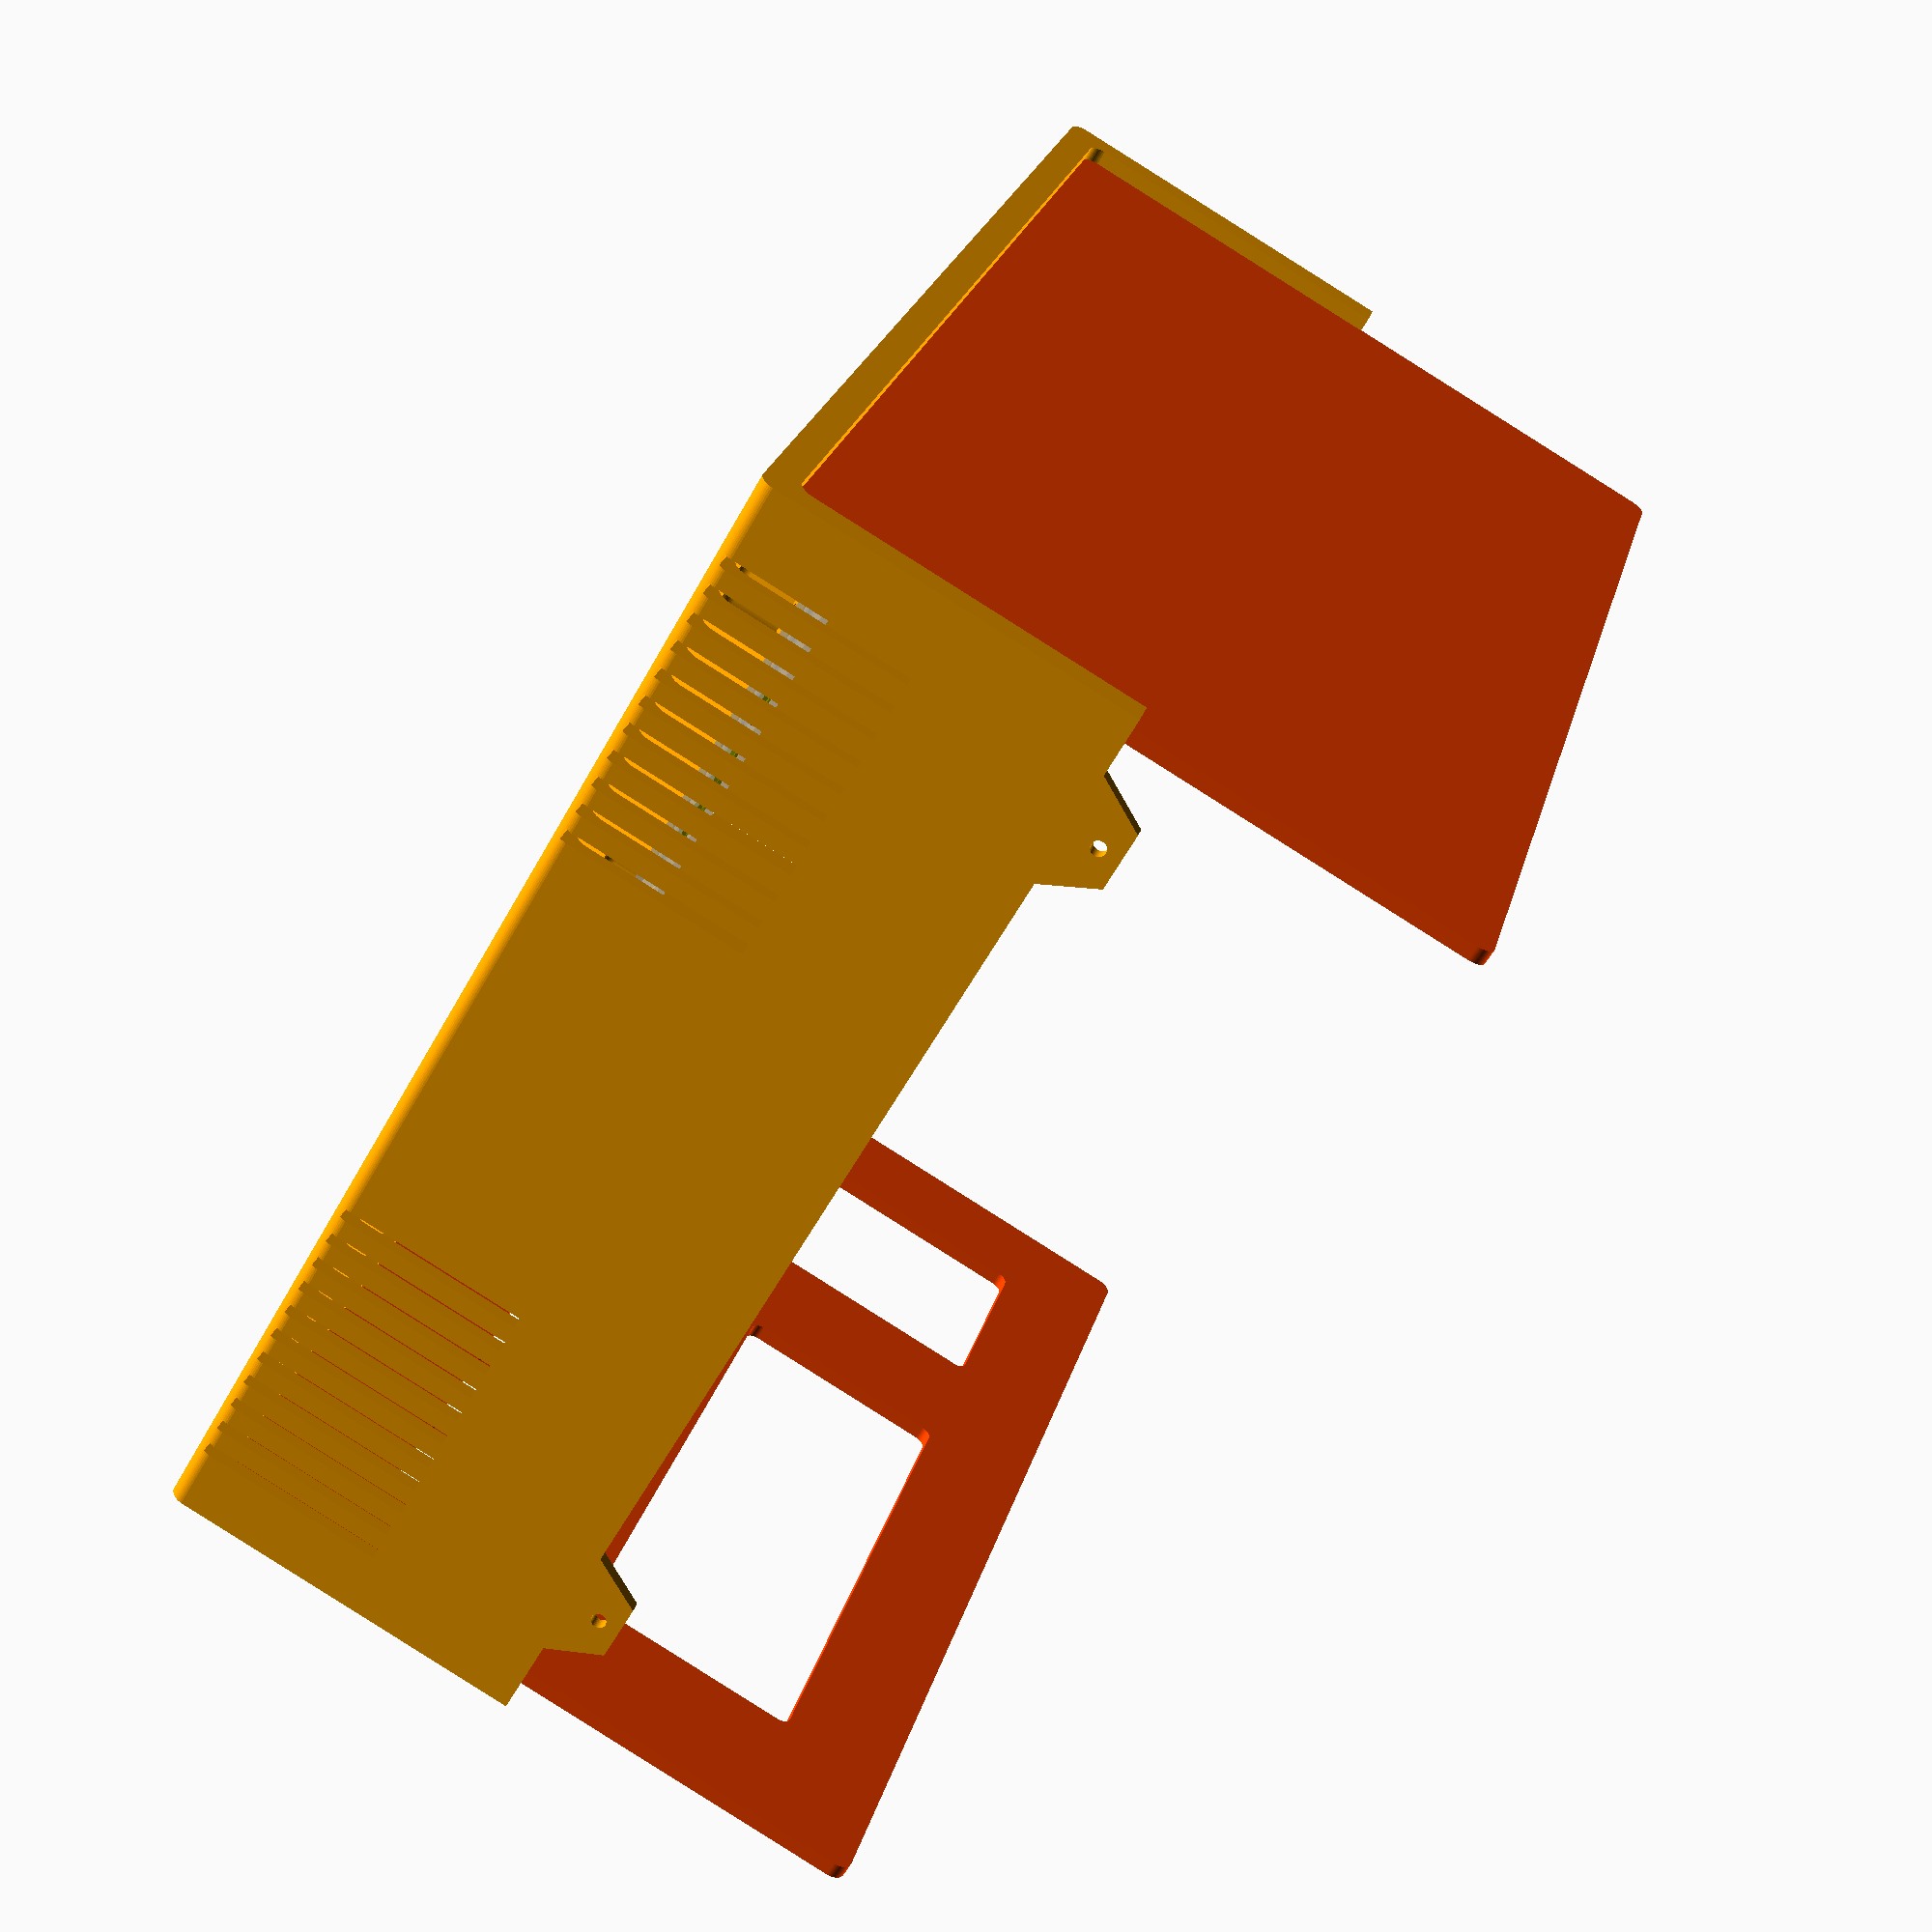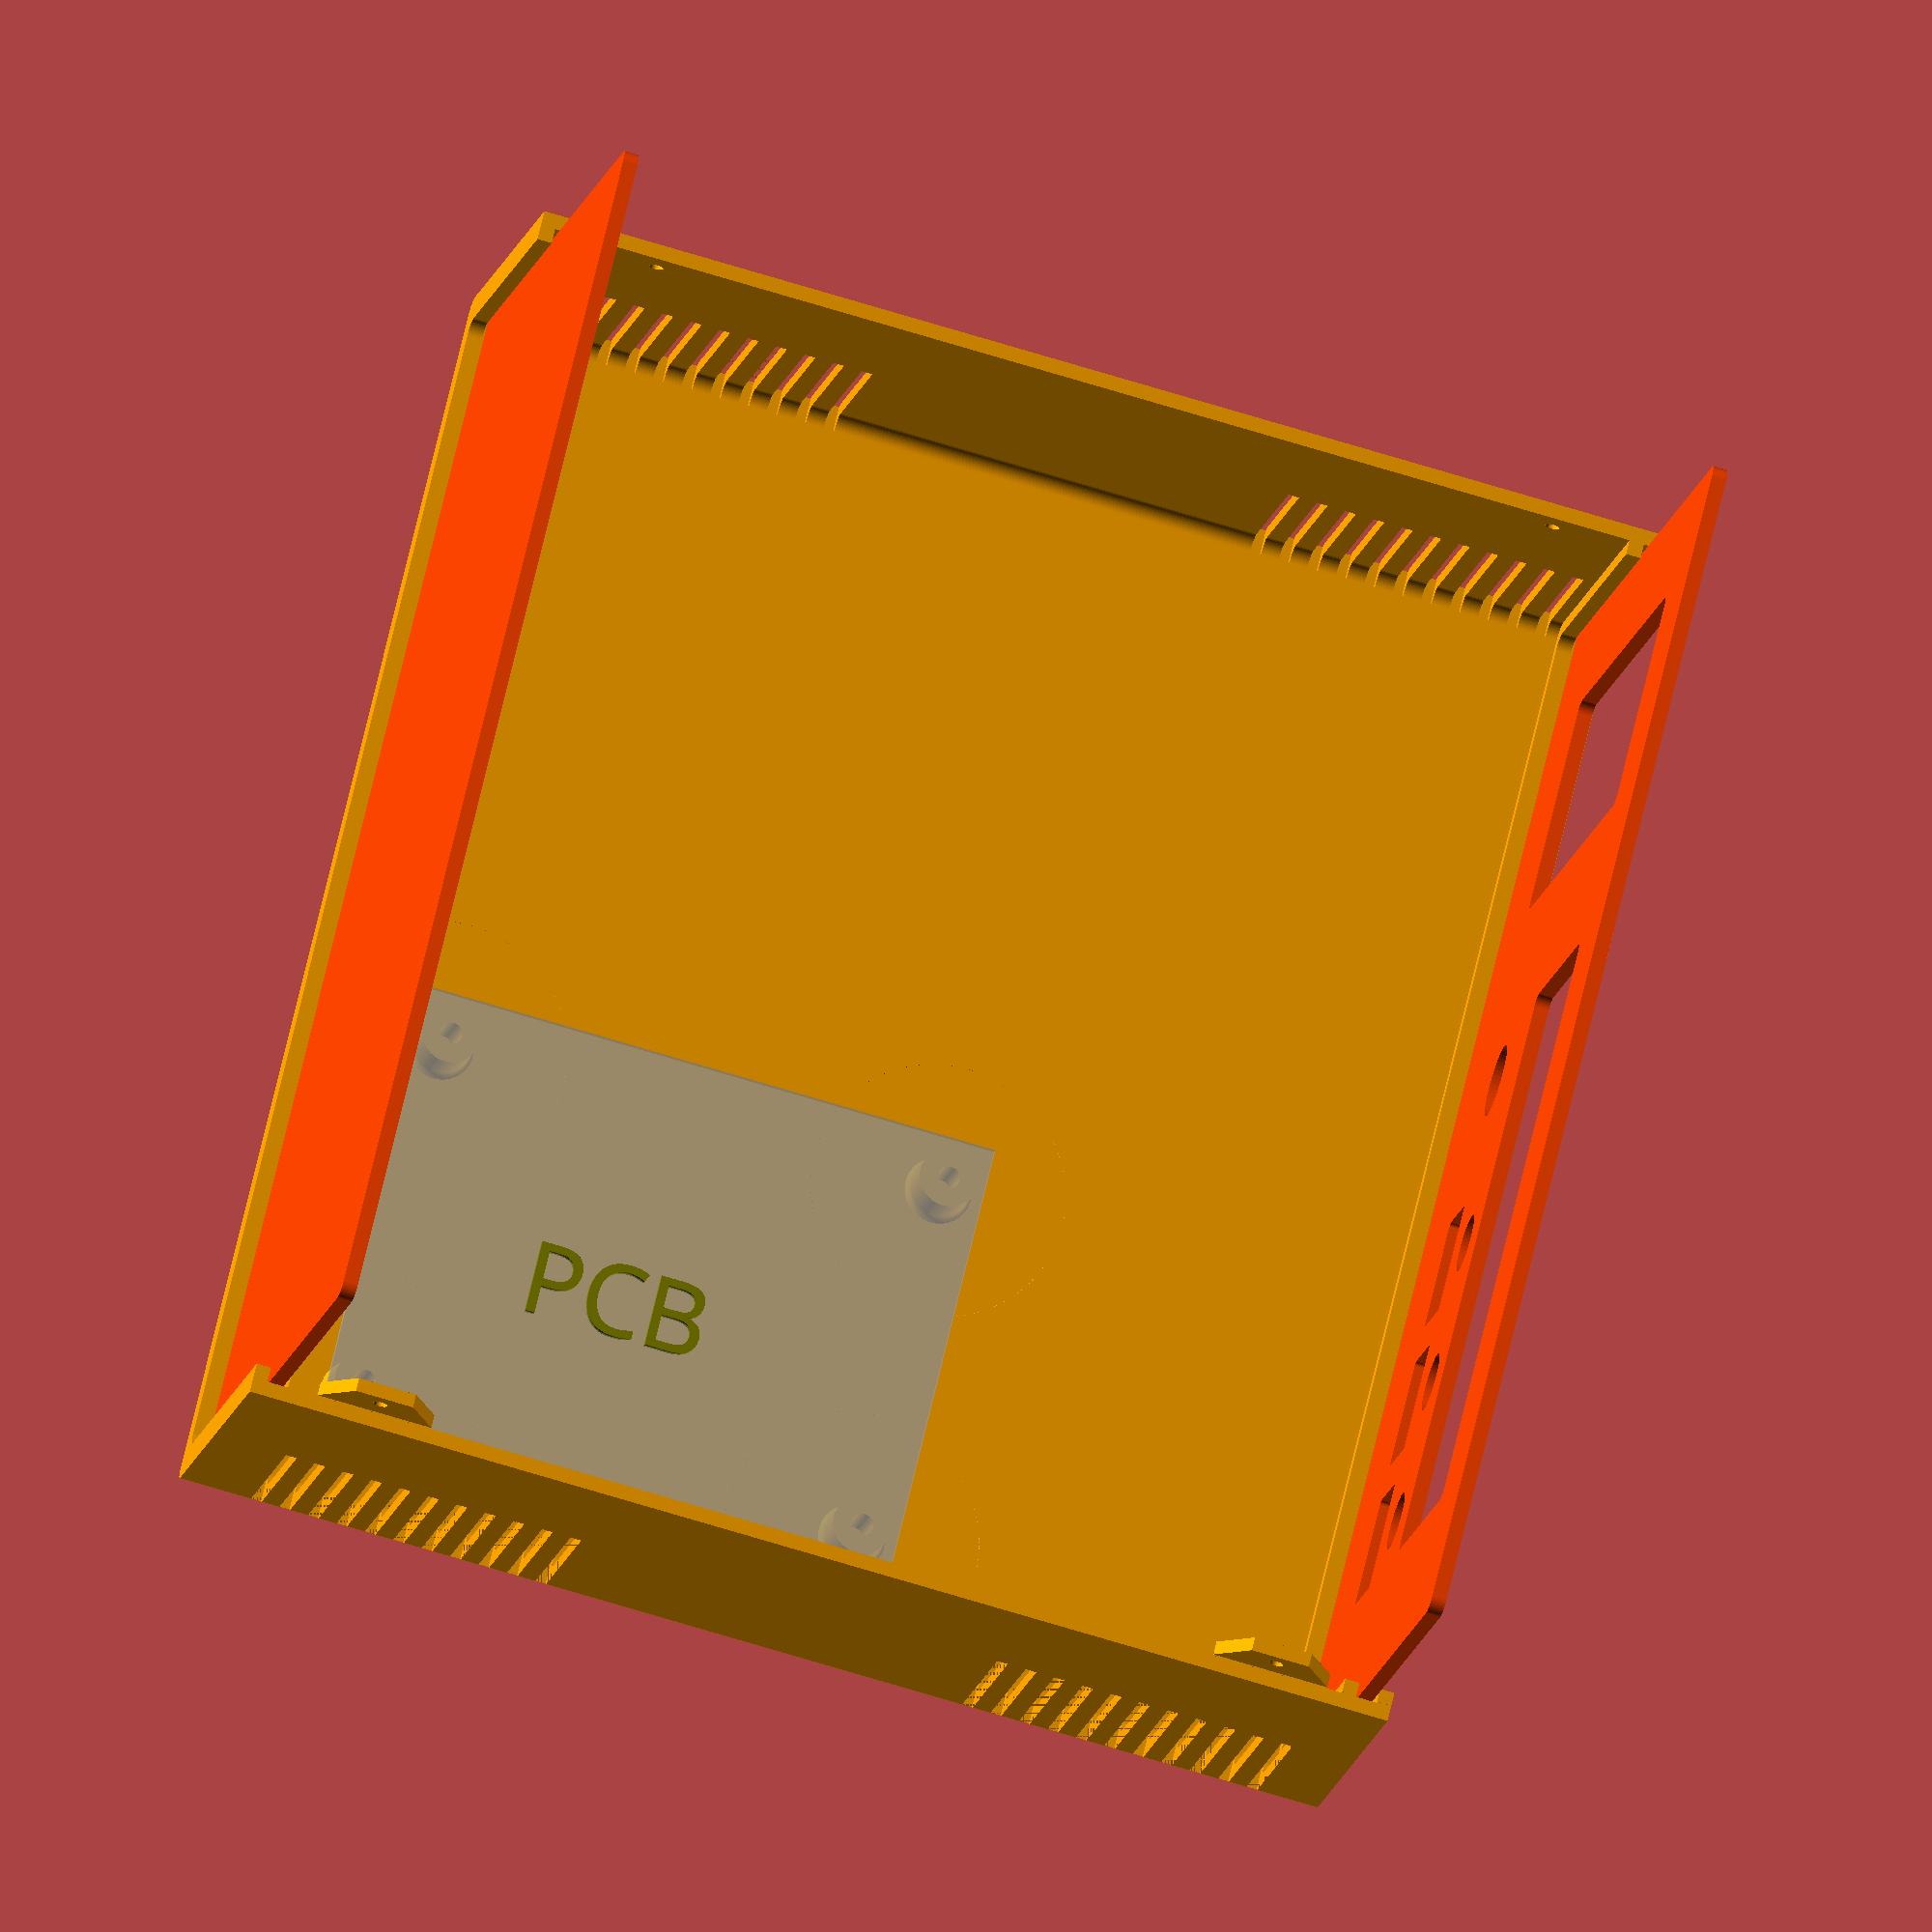
<openscad>

/*//////////////////////////////////////////////////////////////////
              -    FB Aka Heartman/Hearty 2016     -
              -   http://heartygfx.blogspot.com    -
              -       OpenScad Parametric Box      -
              -         CC BY-NC 3.0 License       -
////////////////////////////////////////////////////////////////////
12/02/2016 - Fixed minor bug
28/02/2016 - Added holes ventilation option
09/03/2016 - Added PCB feet support, fixed the shell artefact on export mode.

*/////////////////////////// - Info - //////////////////////////////

// All coordinates are starting as integrated circuit pins.
// From the top view :

//   CoordD           <---       CoordC
//                                 ^
//                                 ^
//                                 ^
//   CoordA           --->       CoordB


////////////////////////////////////////////////////////////////////


////////// - Paramètres de la boite - Box parameters - /////////////

/* [Box dimensions] */
// - Longueur - Length
Length = 160;
// - Largeur - Width
Width = 170;
// - Hauteur - Height
Height = 100;
// - Epaisseur - Wall thickness
Thick = 2; //[2:5]

/* [Box options] */
// - Diamètre Coin arrondi - Filet diameter
Filet = 2; //[0.1:12]
// - lissage de l'arrondi - Filet smoothness
Resolution = 50; //[1:100]
// - Tolérance - Tolerance (Panel/rails gap)
m = 0.9;
// Pieds PCB - PCB feet (x4)
PCBFeet = 1; // [0:No, 1:Yes]
// - Decorations to ventilation holes
Vent = 1; // [0:No, 1:Yes]
// - Decoration-Holes width (in mm)
Vent_width = 1.5;



/* [PCB_Feet] */
//All dimensions are from the center foot axis

// - Coin bas gauche - Low left corner X position
PCBPosX = 7;
// - Coin bas gauche - Low left corner Y position
PCBPosY = 6;
// - Longueur PCB - PCB Length
PCBLength = 70;
// - Largeur PCB - PCB Width
PCBWidth = 50;
// - Heuteur pied - Feet height
FootHeight = 10;
// - Diamètre pied - Foot diameter
FootDia = 8;
// - Diamètre trou - Hole diameter
FootHole = 3;


/* [STL element to export] */
//Coque haut - Top shell
TShell = 0; // [0:No, 1:Yes]
//Coque bas- Bottom shell
BShell = 1; // [0:No, 1:Yes]
//Panneau avant - Front panel
FPanL = 1; // [0:No, 1:Yes]
//Panneau arrière - Back panel
BPanL = 1; // [0:No, 1:Yes]



/* [Hidden] */
// - Couleur coque - Shell color
Couleur1 = "Orange";
// - Couleur panneaux - Panels color
Couleur2 = "OrangeRed";
// Thick X 2 - making decorations thicker if it is a vent to make sure they go through shell
Dec_Thick = Vent ? Thick*2 : Thick;
// - Depth decoration
Dec_size = Vent ? Thick*2 : 0.8;





/////////// - Boitier générique bord arrondis - Generic rounded box - //////////

module RoundBox($a=Length, $b=Width, $c=Height) { // Cube bords arrondis
    translate([0, Filet, Filet]) {
        minkowski() {
            cube([$a - Length/2, $b - 2*Filet, $c - 2*Filet]);
            rotate([0, 90, 0]) {
                cylinder(Length/2, r=Filet, $fn=Resolution);
            }
        }
    }
} // End of RoundBox Module


////////////////////////////////// - Module Coque/Shell - //////////////////////////////////

module Coque() { //Coque - Shell
    Thick = Thick*2;
    difference() {
        difference() { //sides decoration
            union() {
                difference() { //soustraction de la forme centrale - Substraction Fileted box
                    difference() { //soustraction cube median - Median cube slicer
                        union() { //union
                            difference() { //Coque
                                RoundBox();
                                translate([Thick/2, Thick/2, Thick/2]) {
                                    RoundBox($a=(Length - Thick), $b=(Width - Thick), $c=(Height - Thick));
                                }
                            } //Fin diff Coque
                            difference() { //largeur Rails
                                translate([Thick + m, Thick/2, Thick/2]) { // Rails
                                     RoundBox($a=(Length - (2*Thick + 2*m)), $b=(Width - Thick), $c=(Height - Thick*2));
                                }//fin Rails
                                translate([((Thick + m/2) * 1.55), Thick/2, Thick/2 + 0.1]) { // +0.1 added to avoid the artefact
                                     RoundBox($a=(Length - ((Thick*3) + 2*m)), $b=(Width - Thick), $c=(Height - Thick));
                                }
                            } //Fin largeur Rails
                        } //Fin union
                        translate([ -Thick, -Thick, Height/2]) { // Cube à soustraire
                            cube([Length + 100, Width + 100, Height]);
                        }
                    } //fin soustraction cube median - End Median cube slicer
                    translate([-Thick/2, Thick, Thick]) { // Forme de soustraction centrale
                        RoundBox($a=(Length + Thick), $b=(Width - Thick*2), $c=(Height - Thick));
                    }
                }

                difference() { // wall fixation box legs
                    union() {
                        translate([3*Thick + 5, Thick, Height/2]) {
                            rotate([90, 0, 0]) {
                                cylinder(Thick/2, d=16, $fn=6);
                            }
                        }
                        translate([Length - (3*Thick + 5), Thick, Height/2]) {
                            rotate([90, 0, 0]) {
                                cylinder(Thick/2, d=16, $fn=6);
                            }
                        }
                    }
                    translate([4, Thick + Filet, Height/2 - 57]) {
                        rotate([45, 0, 0]) {
                            cube([Length, 40, 40]);
                        }
                    }
                    translate([0, -(Thick*1.46), Height/2]) {
                        cube([Length, Thick*2, 10]);
                    }
                } //Fin fixation box legs
            }

            union() { // outbox sides decorations

                for(i=[0 : Thick : Length/4]) {

                    // Ventilation holes part code submitted by Ettie - Thanks ;)
                    translate([10 + i, -Dec_Thick + Dec_size, 1]) {
                        cube([Vent_width, Dec_Thick, Height/4]);
                    }
                    translate([(Length - 10) - i, -Dec_Thick + Dec_size, 1]) {
                        cube([Vent_width, Dec_Thick, Height/4]);
                    }
                    translate([(Length - 10) - i, Width - Dec_size, 1]) {
                        cube([Vent_width, Dec_Thick, Height/4]);
                    }
                    translate([10 + i, Width - Dec_size, 1]) {
                        cube([Vent_width, Dec_Thick, Height/4]);
                    }


                } // fin de for
            } //fin union decoration
        } //fin difference decoration

        union() { //sides holes
            $fn = 50;
            translate([3*Thick + 5, 20, Height/2 + 4]) {
                rotate([90, 0, 0]) {
                    cylinder(20, d=2);
                }
            }
            translate([Length - (3*Thick + 5), 20, Height/2 + 4]) {
                rotate([90, 0, 0]) {
                    cylinder(20, d=2);
                }
            }
            translate([3*Thick + 5, Width + 5, Height/2 - 4]) {
                rotate([90, 0, 0]) {
                    cylinder(20, d=2);
                }
            }
            translate([Length - (3*Thick + 5), Width + 5, Height/2 - 4]) {
                rotate([90, 0, 0]) {
                    cylinder(20, d=2);
                }
            }
        } //fin de sides holes

    } //fin de difference holes
} // fin coque

////////////////////////////// - Experiment - ///////////////////////////////////////////





/////////////////////// - Foot with base filet - /////////////////////////////
module foot(FootDia, FootHole, FootHeight) {
    Filet = 2;
    color(Couleur1)
    translate([0, 0, Filet - 1.5]) {
        difference() {
            difference() {
                cylinder(FootHeight - Thick, d=(FootDia + Filet), $fn=100);
                rotate_extrude($fn=100) {
                    translate([(FootDia + Filet*2) / 2, Filet, 0]) {
                         minkowski() {
                             square(10);
                             circle(Filet, $fn=100);
                         }
                     }
                 }
             }
             cylinder(FootHeight + 1, d=FootHole, $fn=100);
         }
     }
} // Fin module foot

module Feet() {
//////////////////// - PCB only visible in the preview mode - /////////////////////
    translate([(3*Thick + 2), Thick + 5, (FootHeight + Thick/2 - 0.5)]) {
        %square([PCBLength + 10, PCBWidth + 10]);
        translate([PCBLength/2, PCBWidth/2, 0.5]) {
            color("Olive")
            %text("PCB", halign="center", valign="center", font="Arial black");
        }
    } // Fin PCB


////////////////////////////// - 4 Feet - //////////////////////////////////////////
    translate([3*Thick + 7, Thick + 10, Thick/2]) {
        foot(FootDia, FootHole, FootHeight);
    }
    translate([(3*Thick + PCBLength + 7), Thick + 10, Thick/2]) {
        foot(FootDia, FootHole, FootHeight);
        }
    translate([3*Thick + PCBLength + 7, Thick + PCBWidth + 10, Thick/2]) {
        foot(FootDia, FootHole, FootHeight);
        }
    translate([3*Thick + 7, Thick + PCBWidth + 10, Thick/2]) {
        foot(FootDia, FootHole, FootHeight);
    }

} // Fin du module Feet




 ////////////////////////////////////////////////////////////////////////
////////////////////// <- Holes Panel Manager -> ///////////////////////
////////////////////////////////////////////////////////////////////////

//                           <- Panel ->
module Panel(Length, Width, Thick, Filet) {
    scale([0.5, 1, 1])
    minkowski() {
        cube([Thick, Width - (Thick*2 + Filet*2 + m), Height - (Thick*2 + Filet*2 + m)]);
        translate([0, Filet, Filet]) {
            rotate([0, 90, 0]) {
                cylinder(Thick, r=Filet, $fn=100);
            }
        }
    }
}



//                          <- Circle hole ->
// Cx=Cylinder X position | Cy=Cylinder Y position | Cdia= Cylinder dia | Cheight=Cyl height
module CylinderHole(OnOff, Cx, Cy, Cdia) {
    if (OnOff == 1) {
        translate([Cx, Cy, -1]) {
            cylinder(10, d=Cdia, $fn=50);
        }
    }
}
//                          <- Square hole ->
// Sx=Square X position | Sy=Square Y position | Sl= Square Length | Sw=Square Width | Filet = Round corner
module SquareHole(OnOff, Sx, Sy, Sl, Sw, Filet) {
    if (OnOff == 1) {
        minkowski() {
            translate([Sx + Filet/2, Sy + Filet/2, -1]) {
                cube([Sl - Filet, Sw - Filet, 10]);
            }
            cylinder(10, d=Filet, $fn=100);
        }
    }
}



//                      <- Linear text panel ->
module LText(OnOff,Tx,Ty,Font,Size,Content) {
    if (OnOff == 1) {
        translate([Tx, Ty, Thick + .5]) {
            linear_extrude(height=0.5) {
                text(Content, size=Size, font=Font);
            }
        }
    }
}
//                     <- Circular text panel->
module CText(OnOff, Tx, Ty, Font, Size, TxtRadius, Angl, Turn, Content) {
    if (OnOff == 1) {
        Angle = -Angl / len(Content);
        translate([Tx, Ty, Thick + .5]) {
            for (i= [0 : len(Content) - 1] ) {
                rotate([0, 0, i*Angle + 90 + Turn]) {
                    translate([0, TxtRadius, 0]) {
                        linear_extrude(height=0.5) {
                            text(Content[i], font=Font, size=Size,  valign="baseline", halign="center");
                        }
                    }
                }
            }
        }
    }
}
////////////////////// <- New module Panel -> //////////////////////
module FPanL() {
    difference() {
        color(Couleur2)
        Panel(Length, Width, Thick, Filet);

        rotate([90, 0, 90]) {
            color(Couleur2) {
//                     <- Cutting shapes from here ->
            SquareHole(1, 20, 20, 15, 10, 1); //(On/Off, Xpos,Ypos,Length,Width,Filet)
            SquareHole(1, 40, 20, 15, 10, 1);
            SquareHole(1, 60, 20, 15, 10, 1);
            CylinderHole(1, 27, 40, 8);       //(On/Off, Xpos, Ypos, Diameter)
            CylinderHole(1, 47, 40, 8);
            CylinderHole(1, 67, 40, 8);
            SquareHole(1, 20, 50, 80, 30, 3);
            CylinderHole(1, 93, 30, 10);
            SquareHole(1, 120, 20, 30, 60, 3);
//                            <- To here ->
        }
    }
}

    color(Couleur1) {
        translate ([-.5, 0, 0]) {
            rotate([90, 0, 90]) {
    //                      <- Adding text from here ->
                LText(1, 20, 83, "Arial Black", 4, "Digital Screen"); //(On/Off, Xpos, Ypos, "Font", Size, "Text")
                LText(1, 120, 83, "Arial Black", 4, "Level");
                LText(1, 20, 11, "Arial Black", 6, "  1     2      3");
                CText(1, 93, 29, "Arial Black", 4, 10, 180, 0, "1 . 2 . 3 . 4 . 5 . 6"); //(On/Off, Xpos, Ypos, "Font", Size, Diameter, Arc(Deg), Starting Angle(Deg),"Text")
//                            <- To here ->
            }
        }
    }
}


/////////////////////////// <- Main part -> /////////////////////////

if (TShell == 1) {
    // Coque haut - Top Shell
    color( Couleur1, 1) {
        translate([0, Width, Height + 0.2]) {
            rotate([0, 180, 180]) {
                Coque();
            }
        }
    }
}

if (BShell == 1) {
    // Coque bas - Bottom shell
    color(Couleur1) {
        Coque();
    }
}

// Pied support PCB - PCB feet
if (PCBFeet == 1) {
    // Feet
    translate([PCBPosX, PCBPosY, 0]) {
        Feet();
    }
}

// Panneau avant - Front panel  <<<<<< Text and holes only on this one.
if (FPanL == 1) {
    translate([Length - (Thick*2 + m/2), Thick + m/2, Thick + m/2]) {
        FPanL();
    }
}

//Panneau arrière - Back panel
if (BPanL == 1) {
    color(Couleur2)
    translate([Thick + m/2, Thick + m/2, Thick + m/2]) {
        Panel(Length, Width, Thick, Filet);
    }
}

</openscad>
<views>
elev=88.3 azim=334.8 roll=237.8 proj=p view=wireframe
elev=194.2 azim=193.7 roll=191.2 proj=o view=solid
</views>
